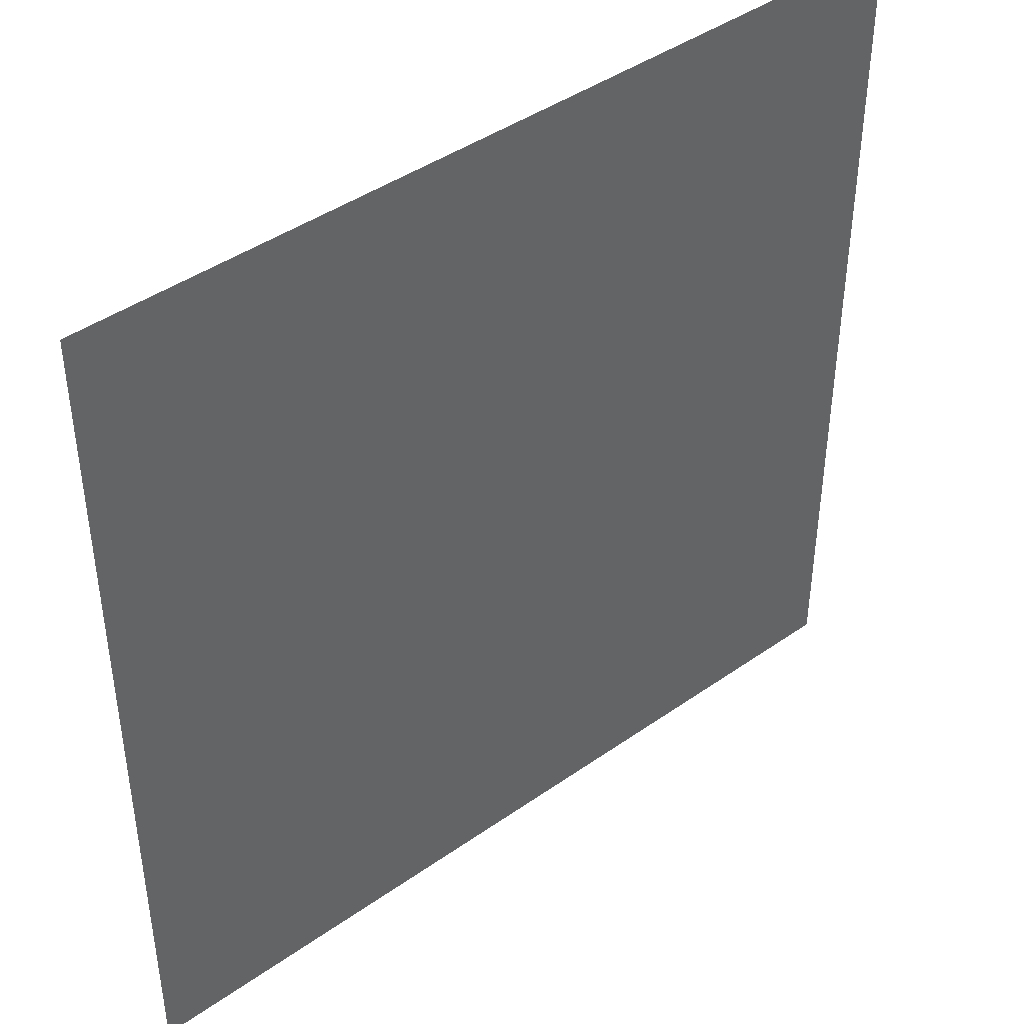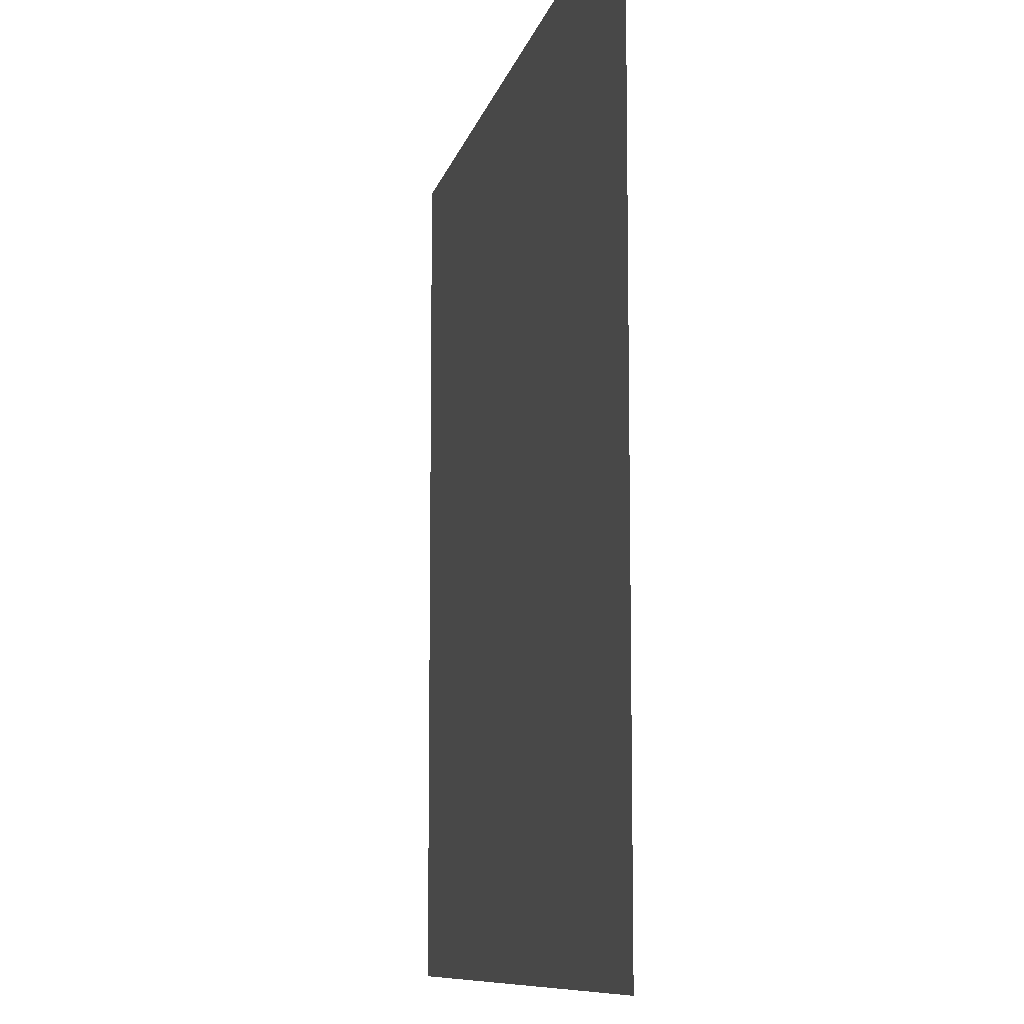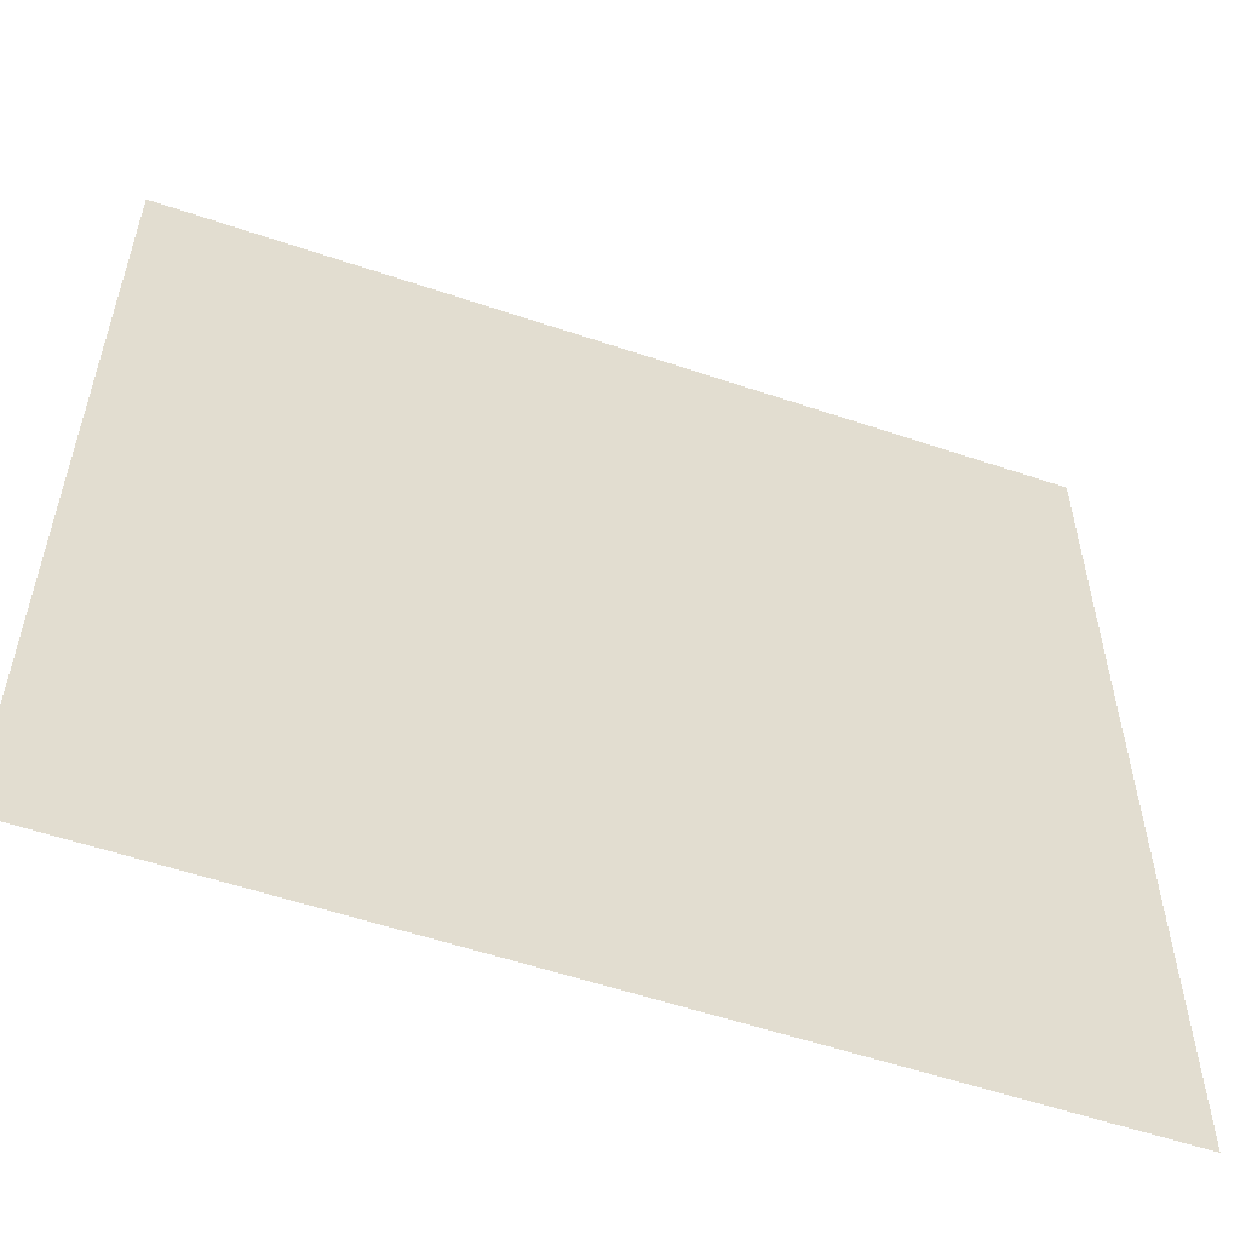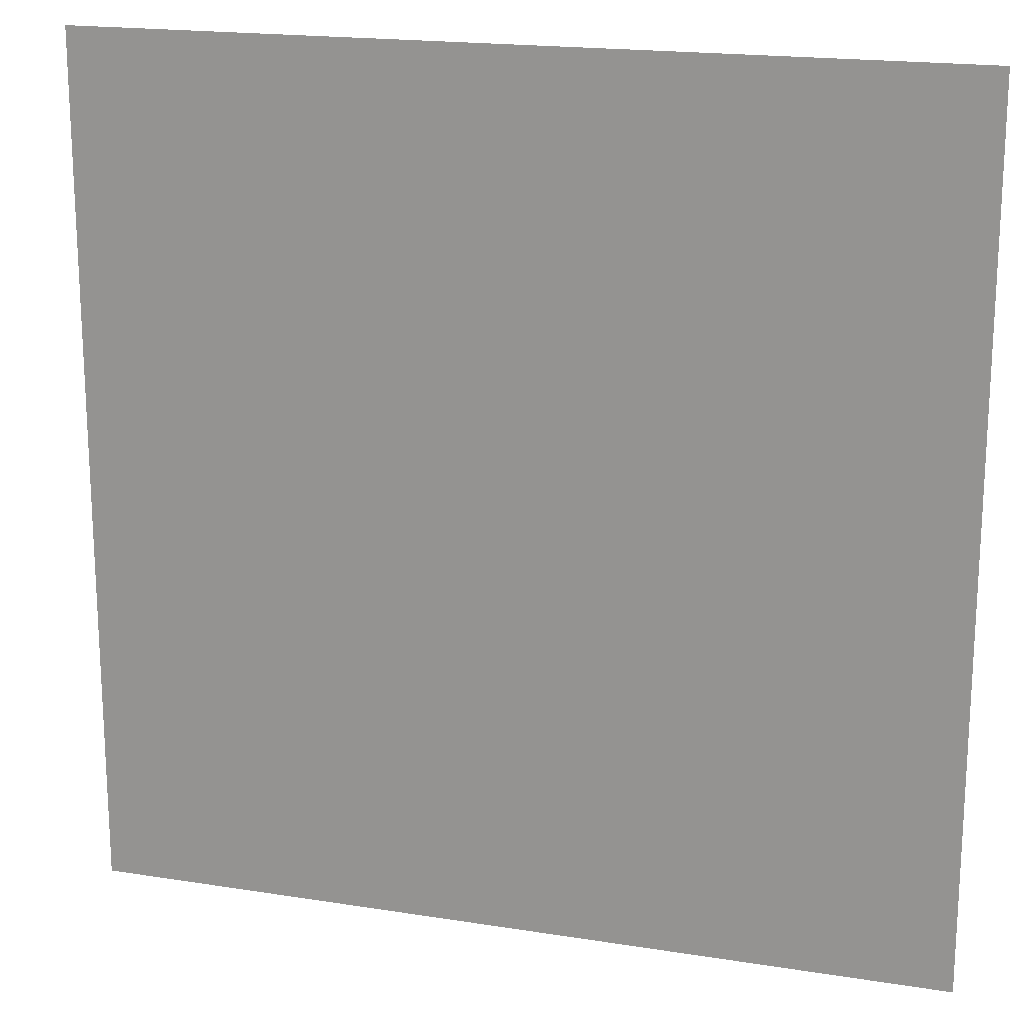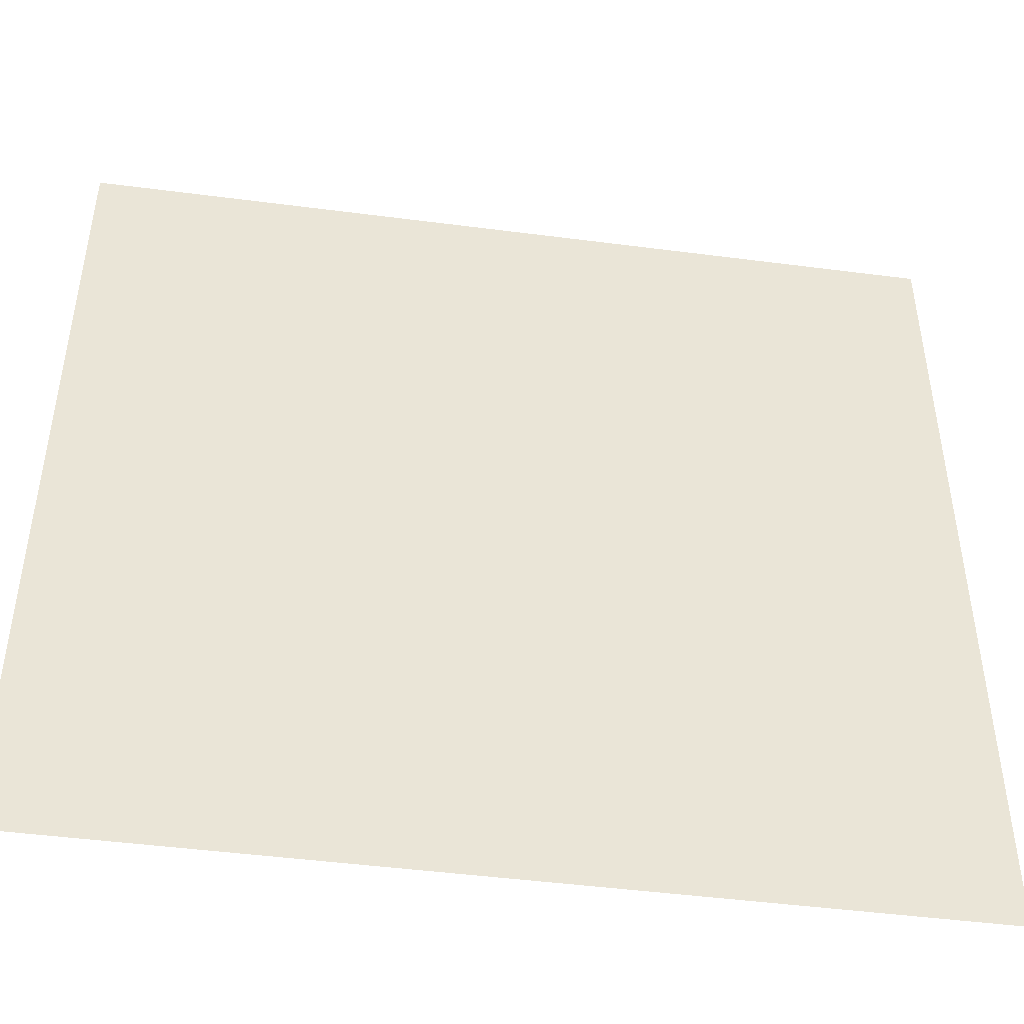
<metadata>
{"format":"obj","ext":"obj","renderer":"f3d","projection":"perspective","resolution":1024,"background":"white","views":[{"elev":43.1,"azim":-39.8,"up":"+Y"},{"elev":-9.4,"azim":78.0,"up":"+Y"},{"elev":-56.1,"azim":160.4,"up":"+Y"},{"elev":18.4,"azim":-162.9,"up":"+Y"},{"elev":-46.8,"azim":171.6,"up":"+Y"}]}
</metadata>
<code>
v -512 -921.6 0
v -614.4 -921.6 0
v -614.4 -819.2 0
v -512 -819.2 0
g Temple_mesh_0457
f 1 2 3 4

</code>
